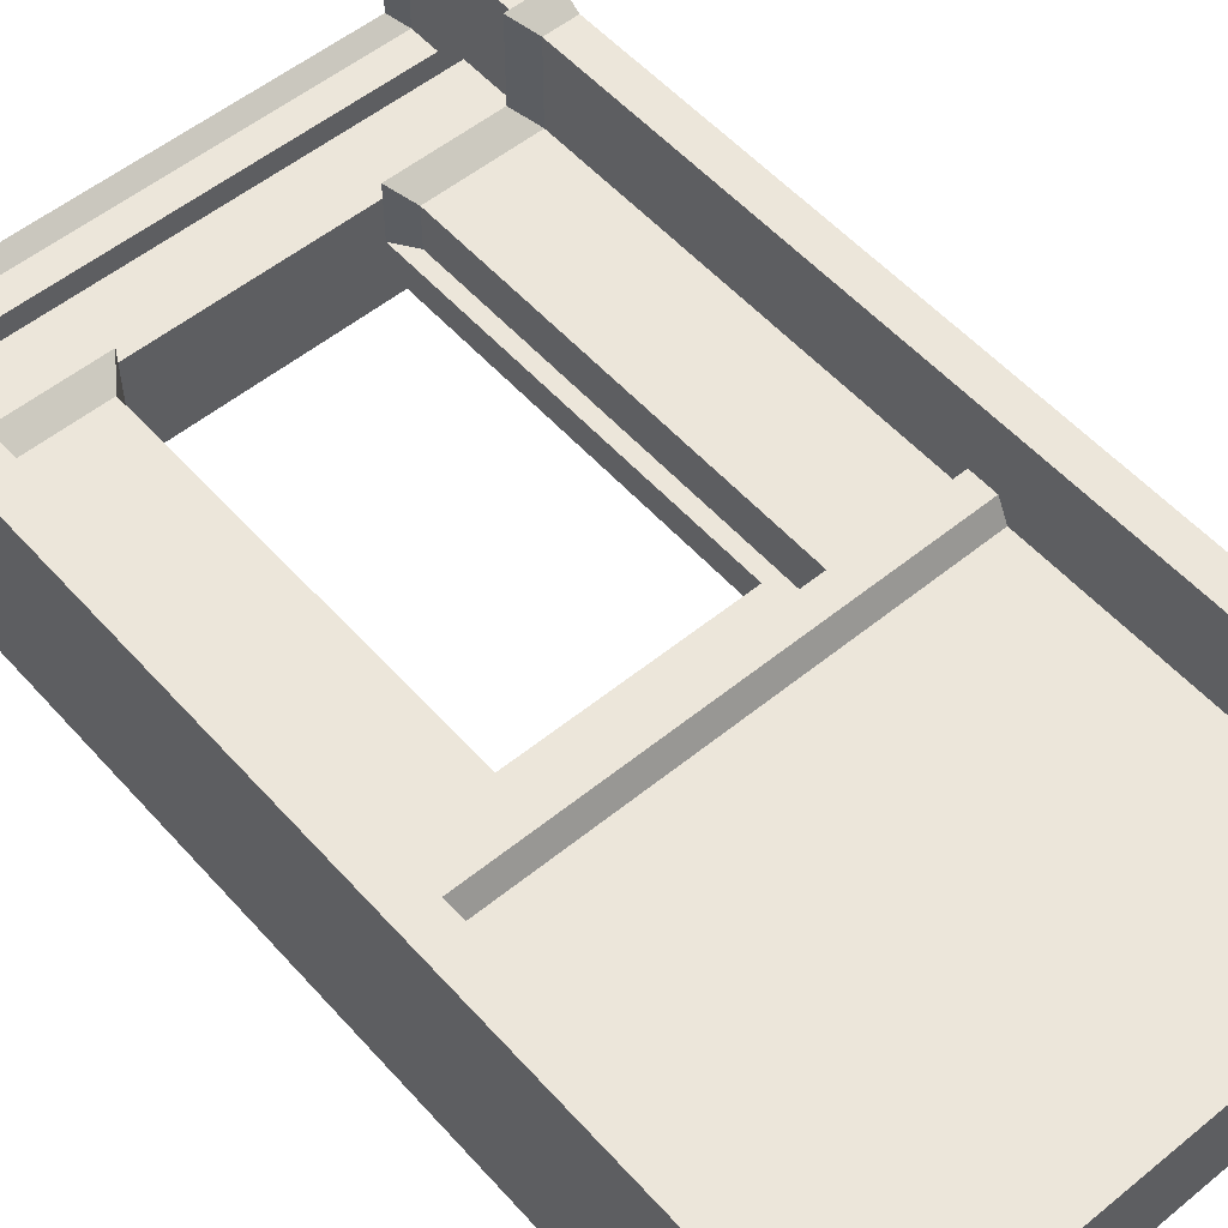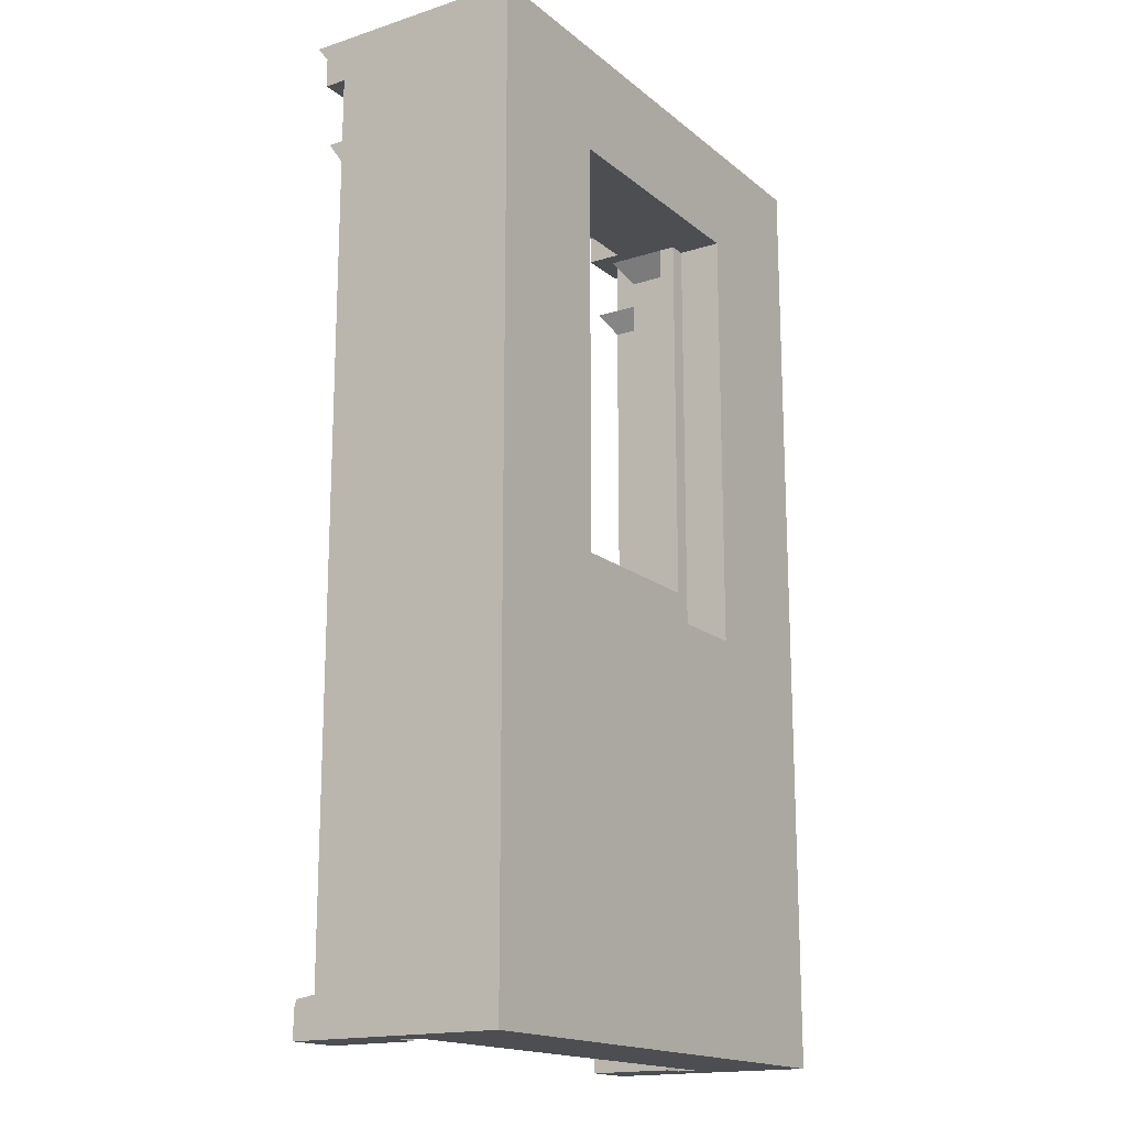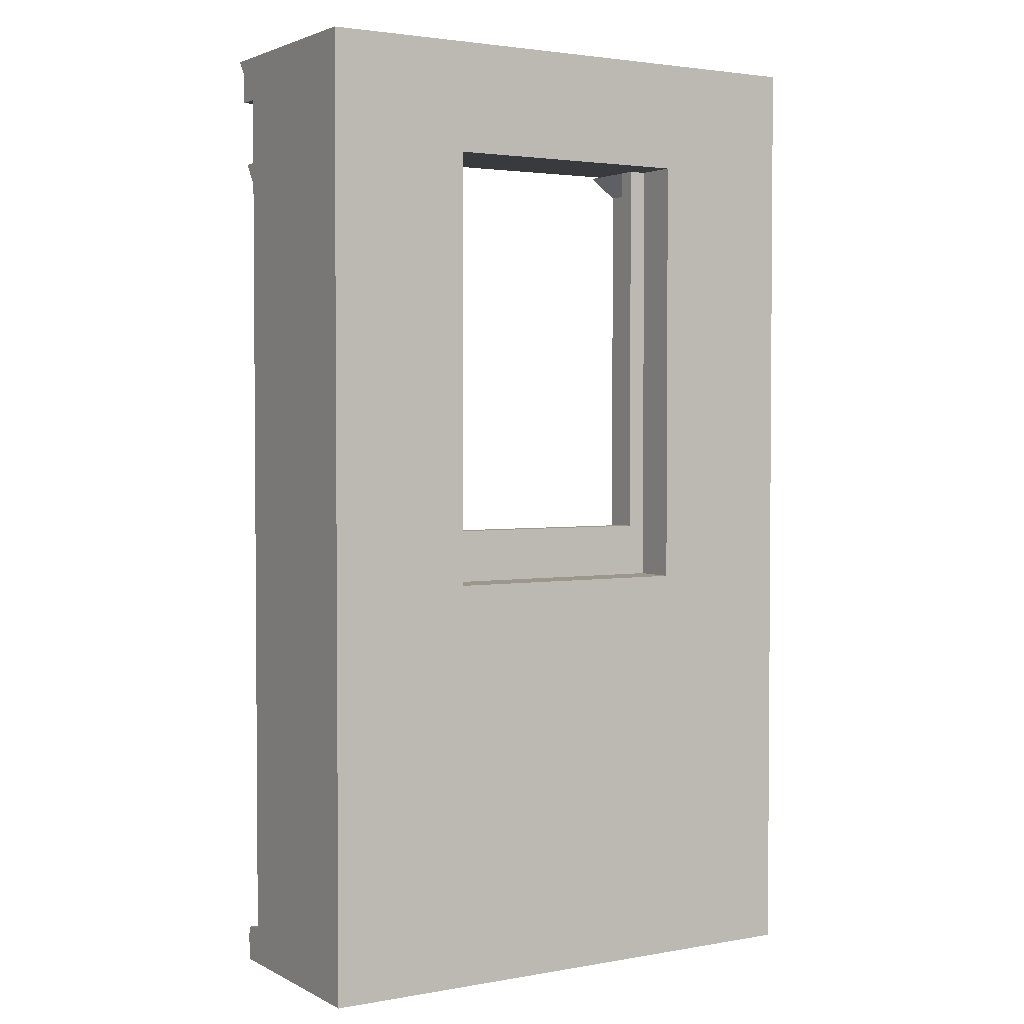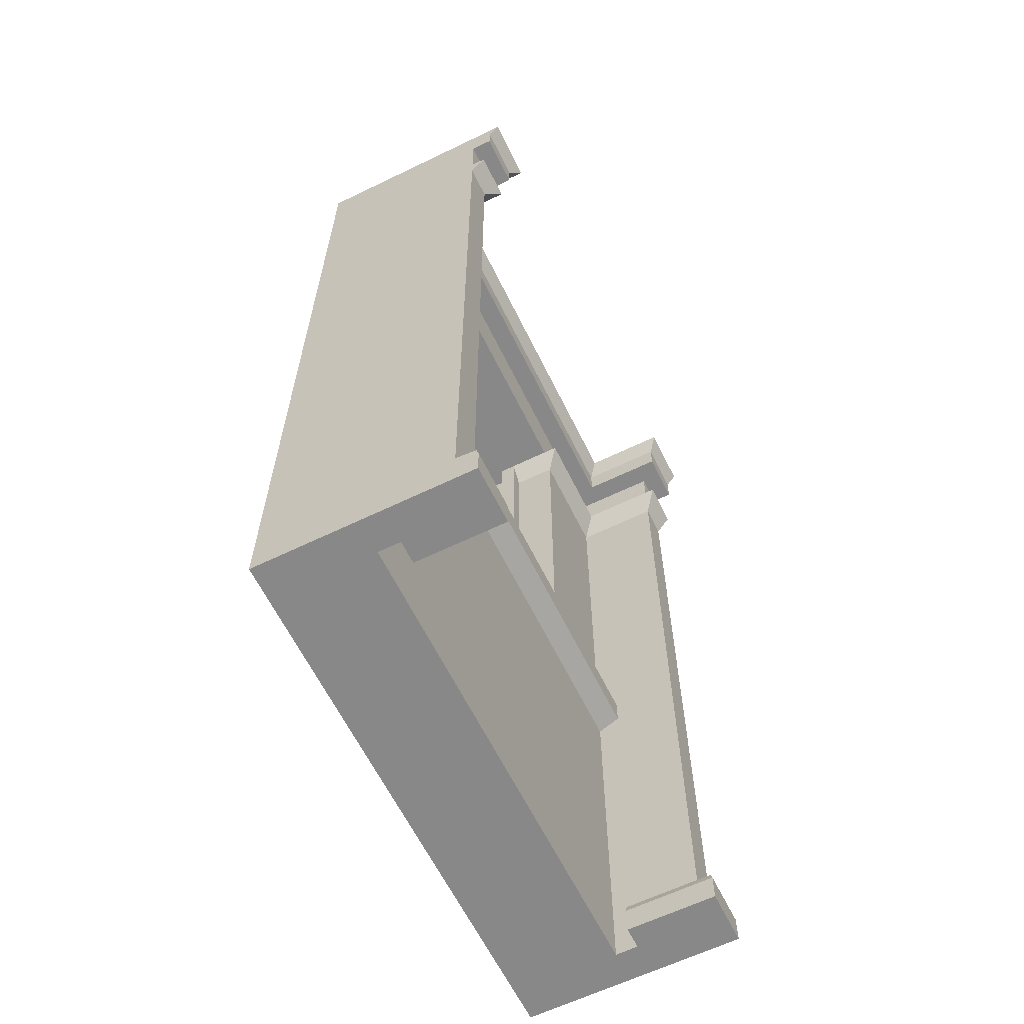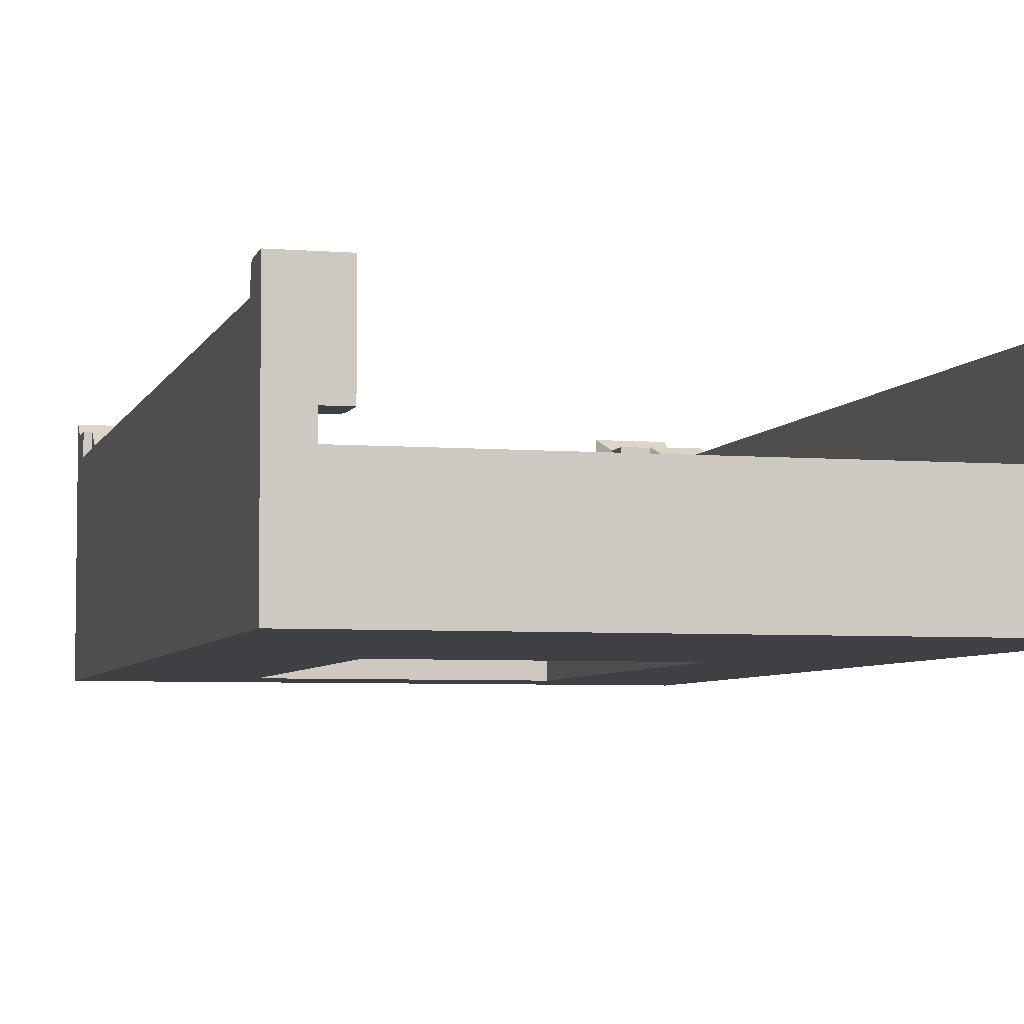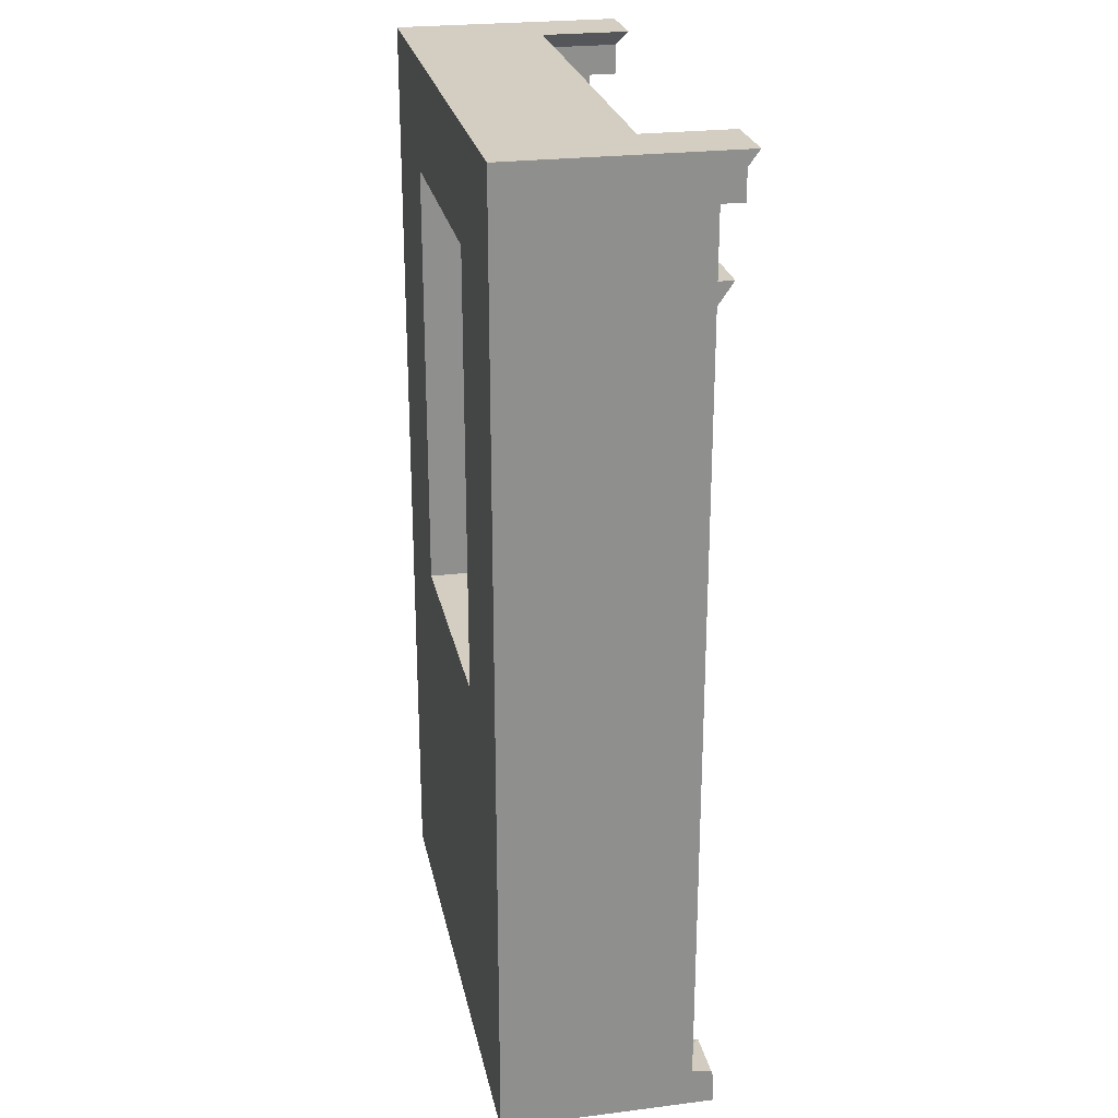
<metadata>
{"format":"obj","ext":"obj","renderer":"f3d","projection":"perspective","resolution":1024,"background":"white","views":[{"elev":54.3,"azim":-40.8,"up":"+Z"},{"elev":-16.9,"azim":122.9,"up":"+Y"},{"elev":2.6,"azim":148.5,"up":"+Y"},{"elev":-62.8,"azim":-63.9,"up":"+Y"},{"elev":-5.1,"azim":-14.5,"up":"+Z"},{"elev":25.1,"azim":-101.4,"up":"+Y"}]}
</metadata>
<code>
o Wall_Куб.005
v 8.295 7.5 -21.27
v 8.295 7.5 -21.57
v 12.92 7.5 -21.27
v 12.92 7.5 -21.57
v 12.64 8.461 -21.57
v 12.64 8.461 -21.27
v 8.616 8.461 -21.27
v 8.616 8.461 -21.57
v 8.616 15.47 -21.27
v 8.295 15.47 -21.57
v 12.64 15.47 -21.57
v 12.64 15.47 -21.27
v 8.616 15.47 -21.57
v 12.92 15.47 -21.57
v 6.295 7.5 -20.07
v 5.695 15.47 -22.37
v 6.295 0 -20.07
v 14.92 7.5 -20.07
v 14.92 0 -20.07
v 15.52 0 -20.07
v 8.295 7.5 -20.47
v 8.616 15.47 -20.47
v 6.295 15.47 -20.47
v 6.295 7.5 -20.47
v 8.295 7.5 -22.37
v 8.295 15.47 -22.37
v 5.695 7.5 -22.37
v 12.92 7.5 -20.47
v 12.64 15.47 -20.47
v 14.92 7.5 -20.47
v 14.92 15.47 -20.47
v 12.92 7.5 -22.37
v 15.52 7.5 -22.37
v 12.92 15.47 -22.37
v 15.52 15.47 -22.37
v 8.295 17.47 -22.37
v 5.695 17.47 -22.37
v 12.92 17.47 -22.37
v 6.895 17.47 -19.87
v 15.52 17.47 -22.37
v 8.295 17.47 -19.87
v 12.92 17.47 -19.87
v 15.52 0 -22.37
v 5.695 0 -22.37
v 6.295 0 -20.47
v 8.295 0 -20.47
v 8.295 0 -22.37
v 12.92 0 -20.47
v 14.92 0 -20.47
v 12.92 0 -22.37
v 5.695 15.47 -18.87
v 5.695 0 -20.07
v 5.695 7.5 -18.87
v 15.52 7.5 -18.87
v 15.52 15.47 -18.87
v 15.52 17.47 -18.27
v 8.616 15.47 -20.2
v 14.32 17.47 -18.27
v 6.295 7.5 -18.87
v 5.695 0 -18.87
v 6.895 17.47 -18.27
v 6.295 15.47 -18.87
v 14.52 0 -18.47
v 14.92 7.5 -18.87
v 15.52 0 -18.87
v 14.92 15.47 -18.87
v 6.295 0.7 -20.07
v 14.92 0.7 -20.07
v 6.295 0.7 -18.87
v 5.695 0.7 -18.87
v 14.92 0.7 -18.87
v 15.52 0.7 -18.87
v 14.52 0 -20.07
v 14.56 0.6437 -20.07
v 14.56 0.6437 -18.51
v 15.52 0 -18.47
v 15.52 0.6437 -18.51
v 6.695 0 -18.47
v 6.695 0 -20.07
v 6.654 0.6437 -20.07
v 6.654 0.6437 -18.51
v 6.295 16.66 -20.47
v 5.695 0 -18.47
v 5.695 0.6437 -18.51
v 8.295 16.66 -20.47
v 6.295 0.5 -20.07
v 14.92 0.5 -20.07
v 5.695 0.5 -18.87
v 15.52 0.5 -18.87
v 14.52 0.5 -20.07
v 14.52 0.5 -18.47
v 12.92 16.66 -20.47
v 15.52 0.5 -18.47
v 6.695 0.5 -20.07
v 6.695 0.5 -18.47
v 14.92 16.66 -20.47
v 5.695 0.5 -18.47
v 15.52 16.66 -18.87
v 5.695 16.66 -18.87
v 6.295 16.66 -18.87
v 14.92 16.66 -18.87
v 5.695 16.66 -18.47
v 5.695 17.47 -18.27
v 6.695 16.66 -18.47
v 14.52 16.66 -20.07
v 6.695 16.66 -20.07
v 15.52 16.66 -18.47
v 14.52 16.66 -18.47
v 14.32 17.47 -19.87
v 14.92 6.8 -20.47
v 8.295 16.66 -20.07
v 12.92 16.66 -20.07
v 15.52 17.19 -18.47
v 5.695 17.19 -18.47
v 6.695 17.19 -18.47
v 14.52 17.19 -20.07
v 6.695 17.19 -20.07
v 14.52 17.19 -18.47
v 8.295 17.19 -20.07
v 12.92 17.19 -20.07
v 6.295 7 -20.07
v 14.92 7 -20.07
v 6.295 6.8 -20.47
v 8.295 6.8 -20.47
v 12.92 6.8 -20.47
v 12.92 7.5 -20.07
v 8.295 7.5 -20.07
v 12.92 7 -20.07
v 8.295 7 -20.07
v 8.295 15.06 -21.27
v 8.295 15.06 -20.47
v 6.295 15.06 -20.47
v 5.695 15.06 -18.87
v 6.295 15.06 -18.87
v 6.569 15.47 -20.2
v 5.695 15.47 -18.6
v 6.569 15.47 -18.6
v 14.64 15.47 -18.6
v 15.52 15.47 -18.6
v 14.64 15.47 -20.2
v 12.92 15.06 -21.27
v 12.92 15.06 -20.47
v 14.92 15.06 -20.47
v 15.52 15.06 -18.87
v 14.92 15.06 -18.87
v 12.64 15.47 -20.2
f 12 9 13 11
f 2 8 5 4
f 5 8 7 6
f 3 6 7 1
f 26 11 13
f 26 25 27 16
f 10 2 25 26
f 142 28 30 143
f 141 3 28 142
f 17 79 78
f 36 37 39 41
f 109 116 118 58
f 39 61 115 117
f 29 9 12
f 29 22 9
f 11 34 14
f 26 13 10
f 32 25 2 4
f 42 38 36 41
f 48 50 43 49
f 45 44 47 46
f 46 47 50 48
f 45 86 17
f 11 26 34
f 143 18 64 145
f 35 55 144
f 113 40 56
f 17 52 44 45
f 87 19 73 90
f 143 30 18
f 49 19 87
f 16 133 51
f 55 35 40 98
f 100 99 51 62
f 134 133 53 59
f 101 66 55 98
f 145 64 54 144
f 72 71 75 77
f 132 134 59 15
f 78 60 52
f 96 31 66 101
f 67 69 81 80
f 82 100 62 23
f 19 20 63
f 121 59 69 67
f 52 88 70
f 64 71 72 54
f 59 53 70 69
f 110 49 68 122
f 122 68 71 64
f 33 54 20 43
f 20 72 89
f 123 121 67 45
f 33 43 50 32
f 124 46 48 125
f 123 45 46 124
f 32 50 47 25
f 110 125 48 49
f 27 25 47 44
f 42 109 40 38
f 90 73 63 91
f 71 68 74 75
f 19 63 73
f 91 63 76 93
f 99 102 114
f 63 65 76
f 89 72 77 93
f 94 95 78 79
f 86 67 80 94
f 78 83 60
f 95 97 83 78
f 42 120 116 109
f 69 70 84 81
f 88 60 83 97
f 17 78 52
f 70 88 97 84
f 81 84 97 95
f 17 86 94 79
f 80 81 95 94
f 65 89 93 76
f 75 91 93 77
f 74 90 91 75
f 20 89 65
f 52 60 88
f 49 87 68
f 68 87 90 74
f 45 67 86
f 22 29 92 85
f 26 36 38 34
f 26 16 37 36
f 23 22 85 82
f 29 31 96 92
f 35 34 38 40
f 115 114 102 104
f 99 114 37
f 99 100 104 102
f 39 117 119 41
f 117 115 104 106
f 58 118 113 56
f 100 82 106 104
f 61 39 37 103
f 118 108 107 113
f 101 98 107 108
f 116 105 108 118
f 112 92 96 105
f 96 101 108 105
f 98 113 107
f 138 145 144 139
f 41 119 120 42
f 120 112 105 116
f 117 106 111 119
f 106 82 85 111
f 119 111 112 120
f 111 85 92 112
f 37 114 103
f 61 103 114 115
f 16 51 99 37
f 98 40 113
f 56 40 109 58
f 128 129 124 125
f 52 70 53
f 44 52 53 27
f 20 54 72
f 124 129 121 123
f 15 121 129 127
f 18 122 64
f 30 28 126 18
f 128 125 110 122
f 28 21 127 126
f 21 24 15 127
f 15 59 121
f 127 129 128 126
f 18 126 128 122
f 27 53 133 16
f 24 132 15
f 21 131 132 24
f 1 130 131 21
f 1 7 9 130
f 8 2 10 13
f 7 8 13 9
f 23 62 137 135
f 51 136 137 62
f 51 133 136
f 22 23 135 57
f 66 138 139 55
f 136 133 134 137
f 66 31 140 138
f 55 139 144
f 33 35 144 54
f 140 31 29 146
f 32 34 35 33
f 12 141 142 29
f 131 57 135 132
f 4 14 34 32
f 4 5 11 14
f 5 6 12 11
f 6 3 141 12
f 137 134 132 135
f 143 145 138 140
f 140 146 142 143
f 142 146 29
f 22 131 130 9
f 57 131 22
f 63 20 65
f 20 19 49 43
f 21 28 3 1

</code>
